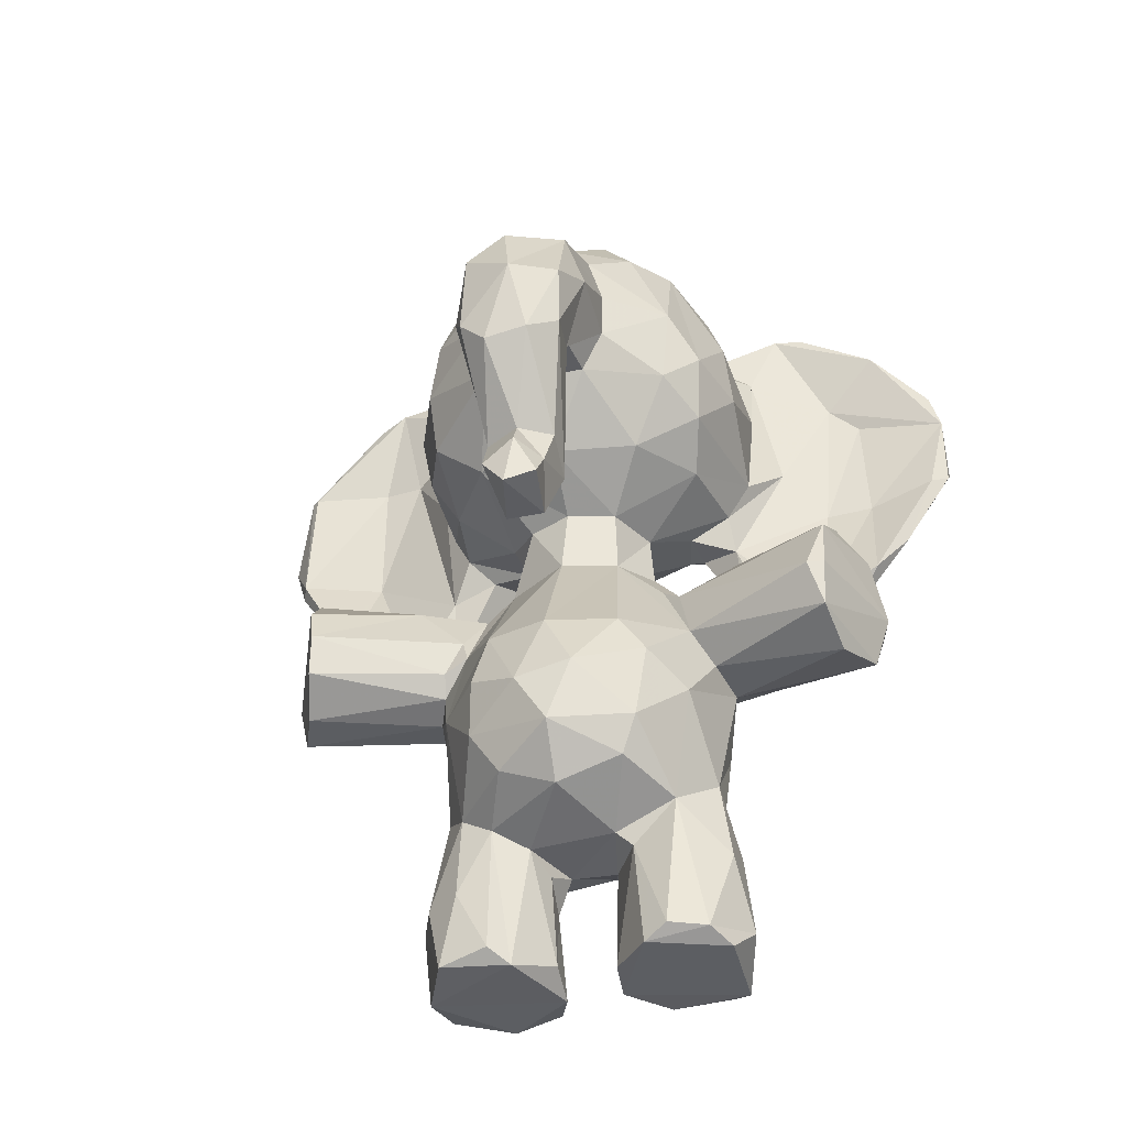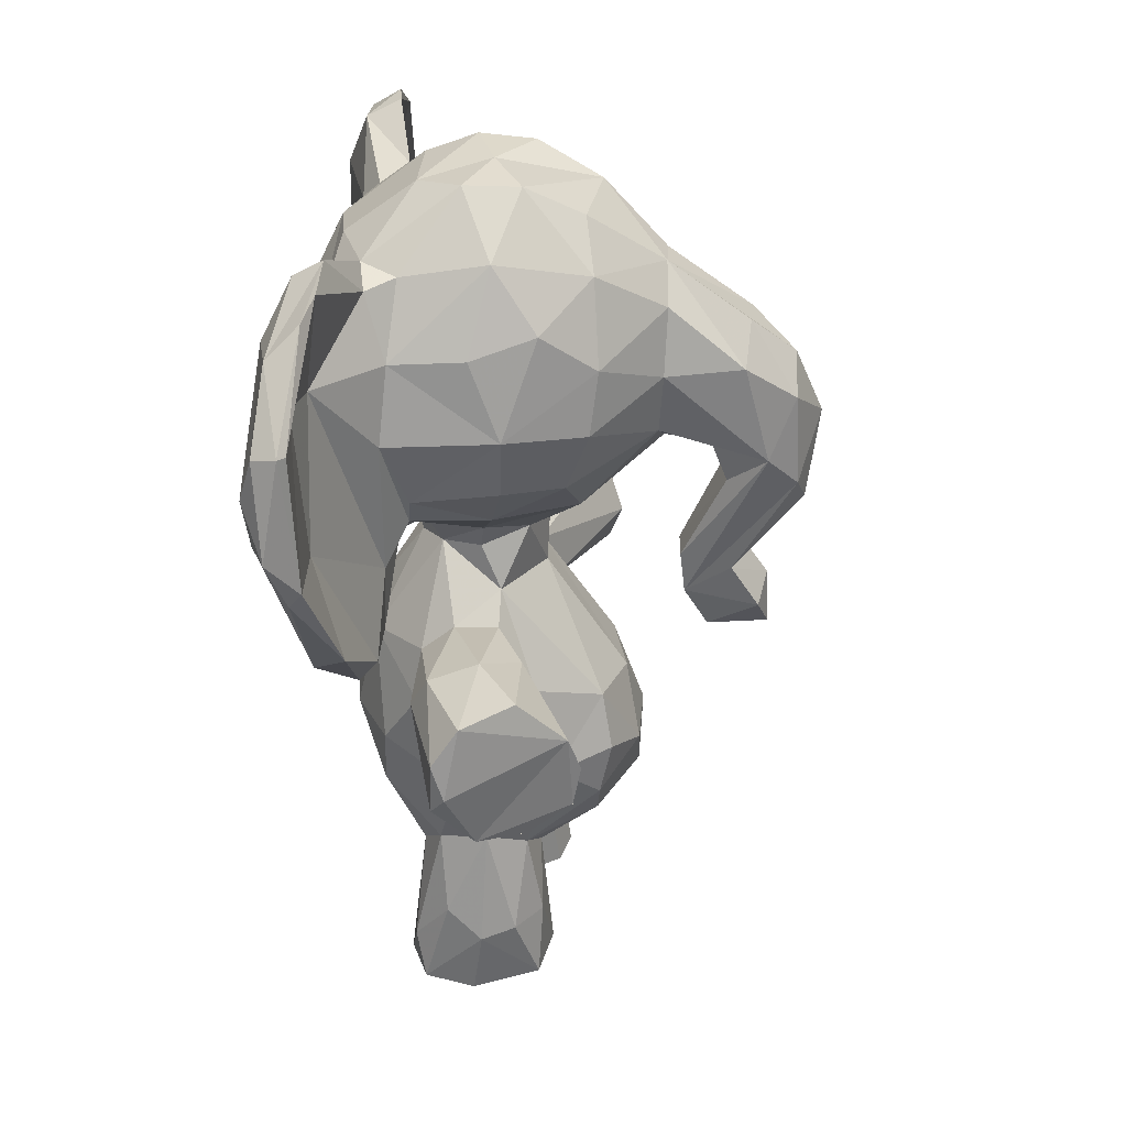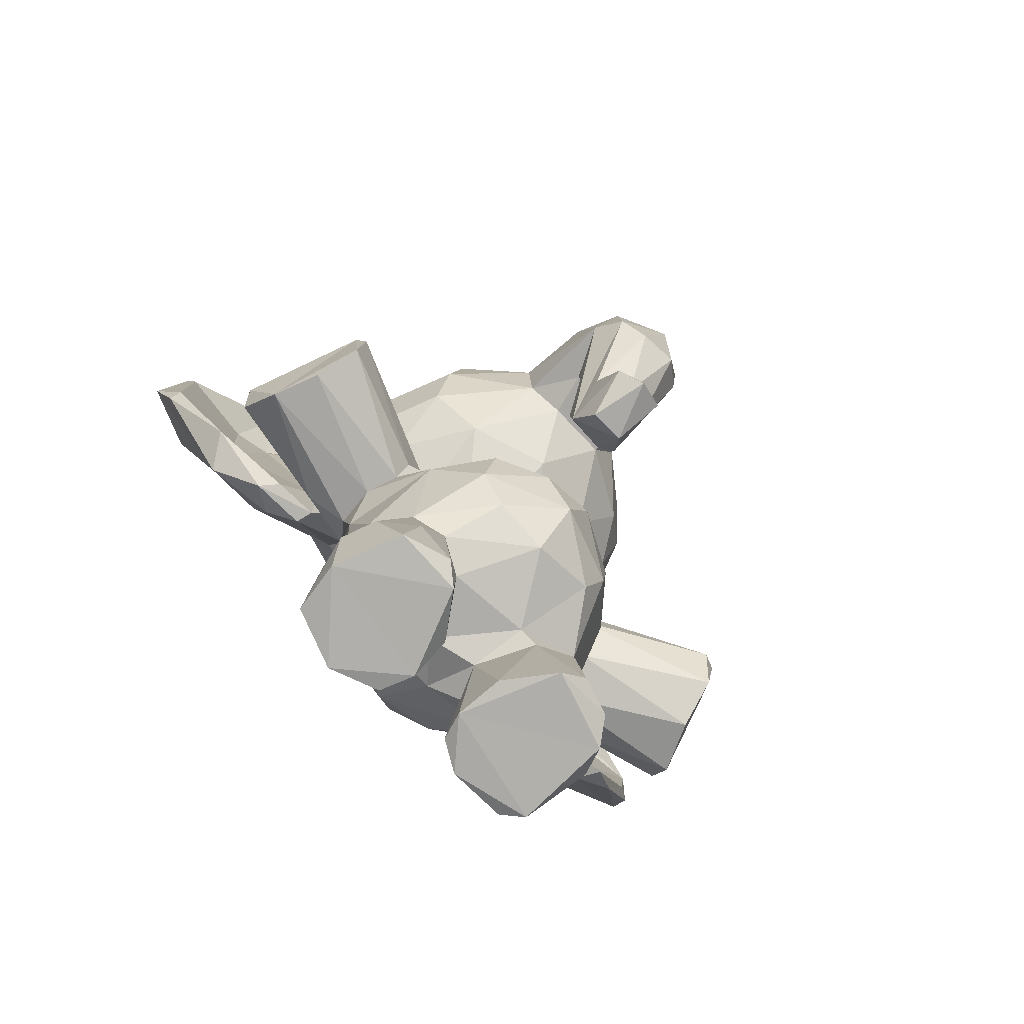
<metadata>
{"format":"obj","ext":"obj","renderer":"f3d","projection":"perspective","resolution":1024,"background":"white","views":[{"elev":-37.0,"azim":105.3,"up":"+Y"},{"elev":31.2,"azim":5.6,"up":"+Y"},{"elev":-77.6,"azim":46.9,"up":"+Y"}]}
</metadata>
<code>
v 0.05425 0.3276 0.4914
v 0.06929 0.2285 0.4487
v 0.07544 0.4656 0.447
v 0.08054 0.4427 0.5059
v 0.09626 0.3284 0.5632
v 0.3849 0.2863 0.4751
v 0.344 0.3715 0.5171
v 0.3565 0.3083 0.5321
v 0.3433 0.2483 0.5366
v 0.272 0.4029 0.5646
v 0.2955 0.3024 0.5797
v 0.2609 0.1929 0.5685
v 0.3665 0.3694 0.4467
v 0.3354 0.179 0.4419
v 0.3826 0.2308 0.4395
v 0.3383 0.2015 0.5043
v 0.1925 0.141 0.4103
v 0.217 0.1345 0.4787
v 0.1794 0.1505 0.4661
v 0.2522 0.1514 0.4928
v 0.1199 0.00863 0.3687
v 0.274 0.5118 0.4519
v 0.1332 0.5509 0.4638
v 0.4033 0.8914 0.4574
v 0.3208 0.9577 0.5006
v 0.219 0.9952 0.4465
v 0.2556 0.9896 0.5102
v 0.1931 0.9919 0.5174
v 0.0488 0.9126 0.4144
v 0.007855 0.8296 0.4761
v 0.01338 0.7369 0.5142
v 0.05422 0.6288 0.4757
v 0.3482 0.6229 0.4416
v 0.2734 0.1688 0.5307
v 0.1271 0.5815 0.4564
v 0.1607 0.5584 0.4997
v 0.2768 0.581 0.444
v 0.2582 0.5778 0.4919
v 0.1671 0.3599 0.6065
v 0.2153 0.3532 0.6106
v 0.184 0.2927 0.6053
v 0.2164 0.2166 0.5967
v 0.1451 0.4468 0.6652
v 0.1429 0.4533 0.5668
v 0.1831 0.3923 0.7849
v 0.1661 0.4863 0.6781
v 0.1849 0.4519 0.7884
v 0.09358 0.2639 0.554
v 0.1577 0.3732 0.6545
v 0.229 0.3445 0.7705
v 0.2906 0.02191 0.3362
v 0.09421 0.925 0.5671
v 0.07555 0.7045 0.03231
v 0.3253 0.4611 0.7386
v 0.2663 0.3901 0.5927
v 0.0438 0.6138 0.6802
v 0.33 0.3752 0.734
v 0.263 0.431 0.5728
v 0.1371 0.1764 0.5498
v 0.1611 0.2058 0.5851
v 0.1434 0.1519 0.5126
v 0.1162 0.005005 0.546
v 0.1331 0.01035 0.4894
v 0.1718 0.006729 0.4733
v 0.25 0.09196 0.6067
v 0.1314 0.1704 0.427
v 0.05376 0.274 0.4222
v 0.2789 0.09313 0.5673
v 0.1289 0.06361 0.5928
v 0.2874 0.02187 0.5293
v 0.2755 0.0104 0.5852
v 0.2007 0.005944 0.6172
v 0.2695 0.006679 0.5079
v 0.2552 0.1563 0.3972
v 0.06288 0.6865 0.8579
v 0.1419 0.01265 0.6098
v 0.2293 0.4795 0.5541
v 0.2287 0.51 0.5221
v 0.146 0.6033 0.5257
v 0.09015 0.6236 0.5576
v 0.068 0.6437 0.5724
v 0.04473 0.713 0.592
v 0.03151 0.7933 0.5731
v 0.05338 0.885 0.5622
v 0.1264 0.6145 0.578
v 0.1344 0.9166 0.5846
v 0.1044 0.9121 0.6124
v 0.2308 0.9335 0.5824
v 0.1274 0.8386 0.629
v 0.12 0.7528 0.6484
v 0.2107 0.8447 0.6267
v 0.2815 0.866 0.6062
v 0.3335 0.9109 0.551
v 0.3421 0.8215 0.5882
v 0.2452 0.7582 0.6386
v 0.3341 0.7519 0.6016
v 0.146 0.6751 0.6245
v 0.2428 0.6906 0.6261
v 0.1415 0.6436 0.6076
v 0.3091 0.6882 0.5989
v 0.2291 0.6418 0.5943
v 0.0752 0.5141 0.6718
v 0.03452 0.836 0.6069
v 0.04385 0.9513 0.666
v 0.06163 0.5485 0.7564
v 0.00956 0.7681 0.719
v 0.0176 0.7215 0.8058
v 0.01695 0.7911 0.8369
v 0.01667 0.8962 0.7034
v 0.5625 0.6169 0.4613
v 0.1507 0.4644 0.3194
v 0.3413 0.3296 0.3384
v 0.07918 0.9595 0.7259
v 0.07023 0.9451 0.7609
v 0.03967 0.7342 0.01239
v 0.07425 0.9116 0.3242
v 0.07779 0.9714 0.67
v 0.03673 0.9137 0.7819
v 0.05203 0.8862 0.3098
v 0.0612 0.8445 0.7058
v 0.06408 0.681 0.7514
v 0.1183 0.598 0.6326
v 0.1137 0.5168 0.6286
v 0.2809 0.344 0.7488
v 0.05289 0.8473 0.7542
v 0.06058 0.8486 0.8572
v 0.115 0.5119 0.6833
v 0.1002 0.5753 0.7817
v 0.09385 0.5104 0.6353
v 0.09766 0.4993 0.7025
v 0.2237 0.511 0.6769
v 0.4059 0.784 0.5201
v 0.5172 0.4769 0.4744
v 0.5483 0.7511 0.4892
v 0.4923 0.7915 0.509
v 0.5208 0.682 0.5085
v 0.5539 0.6488 0.4924
v 0.485 0.5269 0.4785
v 0.2082 0.03911 0.2583
v 0.401 0.7146 0.5103
v 0.2378 0.5024 0.2452
v 0.457 0.6867 0.4782
v 0.476 0.6426 0.4832
v 0.4269 0.5374 0.4713
v 0.4596 0.4427 0.4631
v 0.3195 0.6349 0.5381
v 0.5286 0.4404 0.4468
v 0.1796 0.4037 0.09918
v 0.2106 0.5923 0.5277
v 0.4952 0.831 0.4679
v 0.5764 0.709 0.4313
v 0.5253 0.5003 0.437
v 0.4854 0.6539 0.3885
v 0.4509 0.6933 0.3978
v 0.4053 0.6883 0.4671
v 0.4325 0.4909 0.4728
v 0.2753 0.01971 0.294
v 0.436 0.5048 0.4043
v 0.1359 0.4211 0.3036
v 0.05687 0.5516 0.1355
v 0.0838 0.5275 0.1342
v 0.1782 0.1459 0.2739
v 0.04492 0.7433 0.8778
v 0.2365 0.1201 0.2728
v 0.1397 0.01712 0.4014
v 0.07581 0.6983 0.8535
v 0.2058 0.5609 0.5126
v 0.1685 0.1129 0.4838
v 0.2798 0.007486 0.3628
v 0.2167 0.02606 0.472
v 0.2542 0.5131 0.1337
v 0.1807 0.4841 0.5649
v 0.4229 0.53 0.4182
v 0.2137 0.4936 0.7777
v 0.2709 0.5103 0.7485
v 0.268 0.3394 0.1336
v 0.3384 0.42 0.7302
v 0.1992 0.4123 0.7931
v 0.04875 0.3725 0.4485
v 0.07642 0.2426 0.3766
v 0.05946 0.3463 0.3754
v 0.09363 0.2933 0.3216
v 0.08536 0.4487 0.374
v 0.3847 0.3008 0.4116
v 0.3458 0.371 0.3684
v 0.3456 0.2447 0.3508
v 0.3329 0.2042 0.3688
v 0.3291 0.9512 0.3816
v 0.4022 0.8875 0.4129
v 0.1363 0.9752 0.3834
v 0.194 0.9973 0.3824
v 0.006559 0.8091 0.3915
v 0.02392 0.6674 0.4535
v 0.04839 0.636 0.4022
v 0.006796 0.7297 0.404
v 0.1395 0.5597 0.4094
v 0.166 0.5385 0.3735
v 0.1241 0.5915 0.4056
v 0.2577 0.5106 0.3888
v 0.2605 0.5818 0.3904
v 0.1495 0.3675 0.2878
v 0.149 0.2915 0.2874
v 0.2419 0.3606 0.2818
v 0.2937 0.2993 0.3027
v 0.178 0.2142 0.2899
v 0.2209 0.2162 0.2882
v 0.1431 0.4342 0.2238
v 0.2079 0.3537 0.1065
v 0.1792 0.4613 0.1112
v 0.1979 0.4168 0.08985
v 0.1591 0.3719 0.2262
v 0.06016 0.8476 0.02578
v 0.1862 0.3525 0.2701
v 0.2468 0.00753 0.2754
v 0.4004 0.6941 0.3923
v 0.322 0.3663 0.1431
v 0.2508 0.4583 0.3187
v 0.2662 0.3969 0.3048
v 0.1373 0.1582 0.3376
v 0.1376 0.005598 0.2802
v 0.1174 0.01346 0.3017
v 0.2499 0.3663 0.596
v 0.1537 0.1444 0.3879
v 0.03651 0.9314 0.1349
v 0.5454 0.7857 0.4453
v 0.1985 0.4876 0.3199
v 0.2581 0.1359 0.3769
v 0.141 0.981 0.4815
v 0.268 0.181 0.3268
v 0.1275 0.8003 0.2431
v 0.1373 0.1859 0.3283
v 0.2366 0.477 0.3402
v 0.2058 0.5196 0.3569
v 0.07635 0.6349 0.339
v 0.1012 0.6145 0.3169
v 0.03435 0.8222 0.3116
v 0.03965 0.7249 0.3034
v 0.1236 0.9342 0.3208
v 0.1284 0.8857 0.2763
v 0.2194 0.8943 0.277
v 0.2445 0.8245 0.254
v 0.3545 0.897 0.3435
v 0.3171 0.7513 0.2702
v 0.09259 0.7366 0.214
v 0.1385 0.6925 0.2504
v 0.3487 0.709 0.3085
v 0.2936 0.6823 0.2787
v 0.3209 0.6333 0.3493
v 0.06896 0.6308 0.2946
v 0.06637 0.5312 0.2071
v 0.09074 0.4984 0.1874
v 0.03186 0.7925 0.2639
v 0.01315 0.8778 0.1777
v 0.08286 0.9691 0.2134
v 0.07741 0.9685 0.1802
v 0.04343 0.9499 0.2207
v 0.09564 0.8916 0.2469
v 0.05577 0.8582 0.1541
v 0.1442 0.6447 0.2765
v 0.126 0.605 0.2725
v 0.06999 0.6779 0.1648
v 0.1131 0.5009 0.231
v 0.1128 0.5162 0.1805
v 0.05199 0.8259 0.1181
v 0.07277 0.9205 0.09275
v 0.06422 0.8017 0.01262
v 0.06488 0.685 0.1101
v 0.102 0.5688 0.1062
v 0.1064 0.5199 0.2612
v 0.4078 0.8525 0.3826
v 0.4082 0.793 0.3654
v 0.5454 0.7156 0.3815
v 0.4875 0.7463 0.3662
v 0.5366 0.6468 0.3831
v 0.5626 0.6244 0.4135
v 0.4829 0.5295 0.4029
v 0.4977 0.486 0.4103
v 0.4082 0.7371 0.3672
v 0.4586 0.4432 0.4207
v 0.5199 0.4543 0.4127
v 0.3519 0.7989 0.2994
v 0.1444 0.6178 0.3235
v 0.2566 0.9898 0.3748
v 0.2076 0.9684 0.3291
v 0.3027 0.9026 0.3049
v 0.4953 0.8108 0.3875
v 0.505 0.5302 0.4394
v 0.3384 0.4123 0.1578
v 0.03136 0.8688 0.05758
v 0.03481 0.8014 0.01512
v 0.01166 0.7657 0.1769
v 0.06241 0.7142 0.01254
v 0.08247 0.6138 0.06848
v 0.1993 0.5834 0.3632
v 0.1731 0.006485 0.4113
v 0.2276 0.01013 0.4046
v 0.1744 0.494 0.2177
v 0.2635 0.4814 0.6253
v 0.2109 0.491 0.1048
v 0.3143 0.4789 0.1399
v 0.1385 0.3964 0.5867
v 0.3299 0.4166 0.1391
v 0.243 0.6395 0.2944
v 0.06275 0.9237 0.4879
v 0.2417 0.7423 0.2448
v 0.2119 0.08411 0.6228
v 0.1708 0.1172 0.6125
v 0.06811 0.8478 0.8484
v 0.4078 0.8556 0.4991
v 0.1049 0.9263 0.2994
v 0.01371 0.7484 0.07284
v 0.03273 0.8416 0.8474
f 99 101 97
f 78 77 10
f 218 232 199
f 17 295 296
f 116 29 190
f 283 26 188
f 195 237 194
f 70 68 71
f 227 74 17
f 234 194 237
f 178 54 174
f 40 41 11
f 217 141 226
f 26 27 188
f 79 99 85
f 157 229 51
f 3 196 183
f 231 2 180
f 198 35 32
f 98 95 97
f 52 87 86
f 210 216 208
f 62 61 63
f 62 59 61
f 219 21 223
f 257 254 310
f 307 306 42
f 266 267 53
f 21 165 223
f 18 19 20
f 303 259 245
f 1 179 67
f 207 148 211
f 34 12 68
f 140 146 155
f 103 106 109
f 43 46 44
f 237 252 249
f 55 58 177
f 213 201 211
f 169 227 296
f 92 95 94
f 247 243 246
f 65 71 68
f 24 309 135
f 76 307 69
f 66 59 2
f 72 62 64
f 119 253 252
f 9 11 12
f 138 287 110
f 296 295 169
f 184 186 112
f 249 269 235
f 42 12 11
f 284 239 238
f 161 268 263
f 229 157 164
f 7 13 22
f 61 59 66
f 231 223 66
f 164 139 162
f 185 199 13
f 181 67 179
f 163 107 105
f 52 304 84
f 222 55 57
f 286 189 24
f 141 217 300
f 115 290 266
f 218 203 216
f 292 53 293
f 231 221 219
f 217 288 300
f 148 208 211
f 297 141 171
f 268 161 293
f 214 295 220
f 162 221 231
f 1 48 5
f 4 179 1
f 6 7 8
f 6 13 7
f 9 16 15
f 309 94 132
f 7 10 11
f 3 4 23
f 28 27 26
f 29 84 304
f 30 192 195
f 193 32 31
f 33 146 37
f 128 75 105
f 23 36 35
f 78 22 38
f 39 41 40
f 92 91 95
f 152 287 138
f 42 41 60
f 49 301 39
f 46 43 47
f 75 163 105
f 45 178 47
f 303 294 259
f 4 301 44
f 105 56 102
f 49 50 45
f 45 50 178
f 289 253 224
f 32 81 82
f 74 227 229
f 124 222 57
f 182 159 201
f 62 76 69
f 19 168 61
f 227 51 229
f 16 12 34
f 71 73 70
f 17 74 19
f 48 59 60
f 65 12 42
f 65 306 71
f 69 59 62
f 71 306 72
f 72 306 76
f 72 76 62
f 162 220 221
f 16 34 14
f 77 78 172
f 10 7 78
f 80 79 85
f 32 80 81
f 31 82 83
f 140 96 100
f 81 129 102
f 106 82 81
f 89 88 86
f 249 234 237
f 103 84 83
f 103 109 104
f 113 87 117
f 113 120 87
f 113 117 114
f 104 117 52
f 118 126 114
f 89 120 90
f 120 89 87
f 90 120 122
f 122 123 85
f 85 99 122
f 81 80 129
f 121 125 166
f 31 32 82
f 123 127 130
f 130 129 123
f 31 83 30
f 128 130 127
f 1 2 48
f 130 128 105
f 150 24 135
f 130 105 102
f 55 177 57
f 139 164 157
f 137 136 156
f 138 156 133
f 128 166 75
f 142 143 136
f 140 142 136
f 133 156 145
f 145 147 133
f 144 156 136
f 100 146 140
f 101 149 146
f 25 27 93
f 88 27 28
f 28 52 86
f 93 27 88
f 150 225 24
f 134 150 135
f 134 225 150
f 137 151 134
f 90 95 89
f 155 154 142
f 145 156 279
f 252 291 250
f 152 133 147
f 126 312 163
f 88 92 93
f 166 163 75
f 78 38 167
f 36 167 149
f 67 2 1
f 19 18 168
f 64 63 168
f 275 287 276
f 170 73 64
f 213 211 208
f 46 131 172
f 288 302 300
f 77 172 131
f 244 260 261
f 46 47 174
f 308 166 125
f 30 83 84
f 158 277 279
f 184 112 185
f 186 184 15
f 204 112 186
f 15 187 186
f 267 266 264
f 13 199 22
f 228 191 190
f 26 191 228
f 277 280 279
f 33 248 215
f 61 168 63
f 35 196 23
f 200 37 22
f 201 159 211
f 207 297 209
f 148 210 208
f 209 299 210
f 202 205 182
f 39 301 41
f 216 203 176
f 221 220 21
f 229 186 187
f 286 225 151
f 214 157 169
f 157 51 169
f 169 51 227
f 182 231 180
f 282 259 294
f 60 59 69
f 237 192 236
f 147 280 152
f 162 205 206
f 74 229 187
f 111 197 226
f 261 267 264
f 217 232 218
f 111 183 197
f 282 234 235
f 46 174 131
f 260 282 235
f 236 116 119
f 310 238 239
f 285 240 284
f 285 281 243
f 244 245 259
f 260 259 282
f 269 249 250
f 251 160 161
f 115 160 311
f 311 290 115
f 295 17 165
f 254 255 256
f 254 256 310
f 304 228 29
f 261 260 263
f 265 289 224
f 239 257 310
f 244 257 245
f 244 258 257
f 244 261 258
f 264 258 261
f 268 267 263
f 260 235 269
f 262 269 250
f 250 251 262
f 122 121 127
f 312 108 163
f 258 254 257
f 273 271 286
f 271 273 278
f 272 274 273
f 306 307 76
f 158 274 276
f 276 277 158
f 249 235 234
f 273 274 153
f 153 278 273
f 278 153 154
f 153 274 158
f 300 302 210
f 262 251 263
f 242 189 270
f 29 30 84
f 283 284 191
f 188 242 285
f 110 275 151
f 276 287 277
f 26 228 28
f 143 142 153
f 310 116 238
f 147 279 280
f 98 97 101
f 175 54 298
f 212 289 265
f 290 212 266
f 121 122 120
f 290 289 212
f 115 292 293
f 199 233 294
f 294 233 197
f 197 196 294
f 296 227 17
f 169 295 214
f 153 173 143
f 226 232 217
f 172 44 46
f 219 223 231
f 299 209 297
f 109 118 104
f 302 288 216
f 152 280 277
f 145 279 147
f 112 203 218
f 206 204 229
f 241 240 285
f 131 175 298
f 19 74 20
f 116 236 29
f 94 309 93
f 256 116 310
f 302 216 210
f 56 81 102
f 178 50 54
f 38 149 167
f 195 194 193
f 87 89 86
f 6 8 9
f 248 247 246
f 96 95 98
f 73 72 64
f 133 152 138
f 108 312 109
f 64 168 170
f 305 243 247
f 192 30 29
f 6 9 15
f 97 95 90
f 113 125 120
f 151 137 110
f 107 163 108
f 286 24 225
f 122 99 90
f 188 27 25
f 6 15 184
f 144 143 173
f 190 29 228
f 272 286 151
f 3 179 4
f 183 179 3
f 118 312 126
f 10 222 11
f 4 5 301
f 153 158 173
f 187 15 14
f 183 159 182
f 203 213 176
f 95 91 89
f 252 253 291
f 135 309 132
f 136 137 134
f 43 49 45
f 299 300 210
f 172 78 36
f 274 272 275
f 89 91 88
f 257 239 230
f 247 303 245
f 300 171 141
f 20 170 18
f 212 265 266
f 230 245 257
f 67 180 2
f 151 275 272
f 254 258 265
f 183 181 179
f 56 106 81
f 225 134 151
f 242 281 285
f 11 41 42
f 204 206 213
f 118 109 312
f 80 35 79
f 271 281 270
f 68 70 34
f 137 138 110
f 117 118 114
f 288 218 216
f 253 256 224
f 108 109 106
f 181 183 182
f 224 255 265
f 220 162 139
f 123 129 80
f 106 103 82
f 266 258 264
f 101 146 100
f 306 65 42
f 87 52 117
f 205 231 182
f 23 4 36
f 241 285 243
f 116 256 119
f 205 202 206
f 260 244 259
f 206 229 164
f 144 136 143
f 192 237 195
f 299 171 300
f 215 246 278
f 114 308 113
f 104 118 117
f 33 155 146
f 88 28 86
f 31 195 193
f 163 166 126
f 177 298 54
f 53 292 266
f 267 261 263
f 96 94 95
f 130 102 129
f 5 4 1
f 115 161 160
f 119 252 236
f 255 254 265
f 281 246 243
f 123 80 85
f 203 112 204
f 50 57 54
f 222 40 11
f 36 79 35
f 240 230 239
f 24 25 93
f 115 293 161
f 2 231 66
f 121 120 125
f 128 121 166
f 22 78 7
f 252 250 249
f 208 176 213
f 132 94 96
f 255 224 256
f 134 135 136
f 294 198 282
f 45 47 43
f 127 121 128
f 214 220 139
f 41 301 5
f 216 176 208
f 157 214 139
f 13 184 185
f 199 232 233
f 305 245 230
f 196 197 183
f 252 237 236
f 126 308 114
f 44 172 36
f 111 297 207
f 125 113 308
f 194 32 193
f 200 199 294
f 248 303 247
f 196 198 294
f 93 92 94
f 52 28 228
f 260 269 262
f 18 170 168
f 156 138 137
f 199 185 218
f 241 243 305
f 40 222 124
f 181 180 67
f 190 238 116
f 266 292 115
f 297 226 141
f 24 189 188
f 177 54 57
f 275 276 274
f 32 35 80
f 50 124 57
f 303 248 200
f 201 202 182
f 99 97 90
f 307 60 69
f 47 178 174
f 124 50 40
f 161 263 251
f 132 140 136
f 103 83 82
f 68 12 65
f 308 126 166
f 283 285 284
f 228 304 52
f 9 8 11
f 217 218 288
f 10 55 222
f 180 181 182
f 273 286 272
f 311 291 253
f 74 187 14
f 311 289 290
f 191 26 283
f 196 35 198
f 43 44 301
f 242 188 189
f 209 148 207
f 278 246 281
f 72 73 71
f 155 33 215
f 43 301 49
f 289 311 253
f 22 199 200
f 38 22 37
f 209 210 148
f 21 220 295
f 62 63 64
f 162 206 164
f 242 270 281
f 30 195 31
f 41 5 48
f 34 73 20
f 233 226 197
f 262 263 260
f 122 127 123
f 50 39 40
f 79 36 149
f 13 6 184
f 175 131 174
f 206 202 213
f 267 268 53
f 14 20 74
f 42 60 307
f 287 152 277
f 175 174 54
f 270 286 271
f 58 77 298
f 132 96 140
f 159 111 207
f 311 250 291
f 41 48 60
f 167 36 78
f 215 278 154
f 10 58 55
f 283 188 285
f 226 233 232
f 36 4 44
f 204 186 229
f 34 20 14
f 21 219 221
f 192 29 236
f 173 156 144
f 297 111 226
f 218 185 112
f 183 111 159
f 56 105 106
f 50 49 39
f 70 73 34
f 7 11 8
f 59 48 2
f 16 14 15
f 258 266 265
f 19 66 17
f 154 155 215
f 241 230 240
f 297 171 299
f 140 155 142
f 99 79 149
f 156 173 279
f 162 231 205
f 281 271 278
f 234 198 194
f 311 160 250
f 160 251 250
f 146 38 37
f 17 66 223
f 213 202 201
f 194 198 32
f 96 98 100
f 24 93 309
f 207 211 159
f 305 247 245
f 230 241 305
f 303 200 294
f 146 149 38
f 135 132 136
f 158 279 173
f 106 105 107
f 58 10 77
f 203 204 213
f 215 248 246
f 101 99 149
f 298 77 131
f 239 284 240
f 16 9 12
f 295 165 21
f 92 88 91
f 268 293 53
f 110 287 275
f 165 17 223
f 191 284 190
f 104 84 103
f 189 286 270
f 25 24 188
f 234 282 198
f 153 142 154
f 284 238 190
f 196 3 23
f 200 33 37
f 107 108 106
f 98 101 100
f 19 61 66
f 248 33 200
f 84 104 52
f 256 253 119
f 177 58 298
f 20 73 170

</code>
